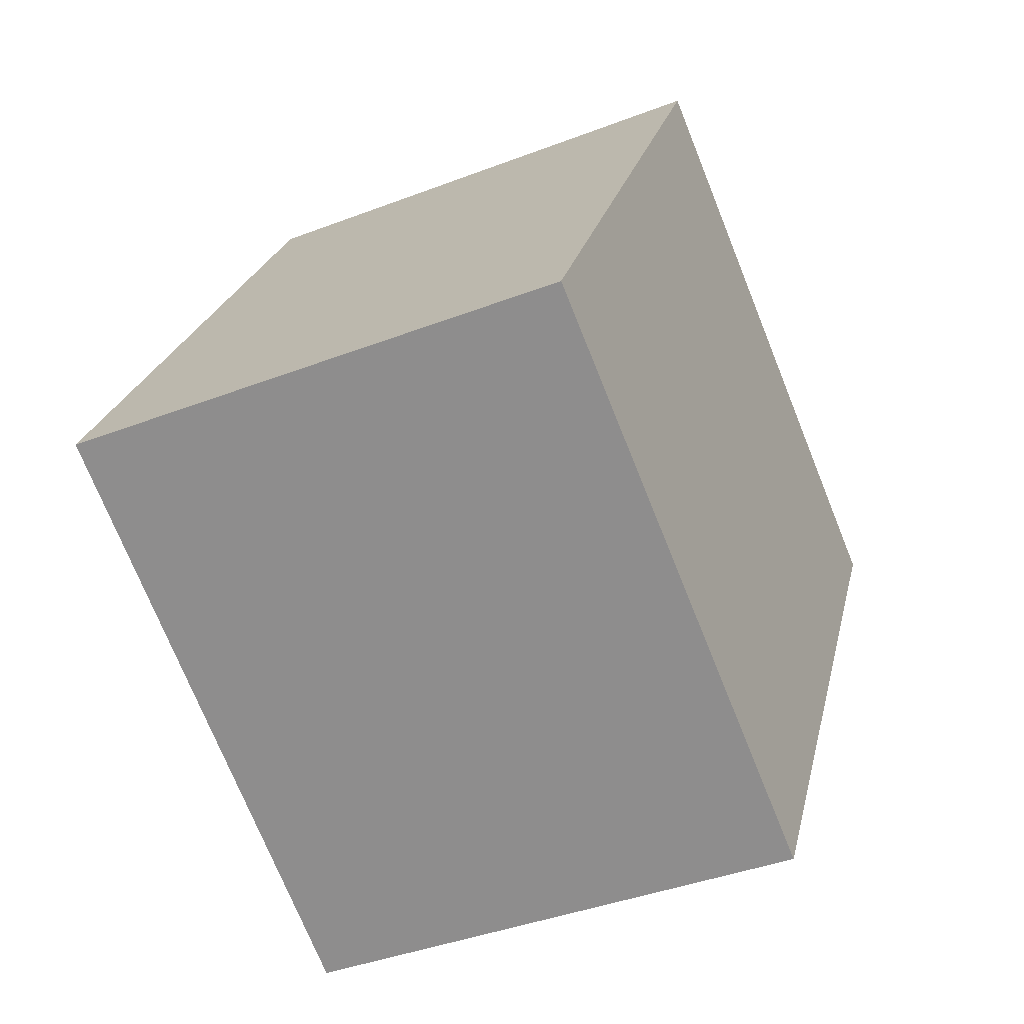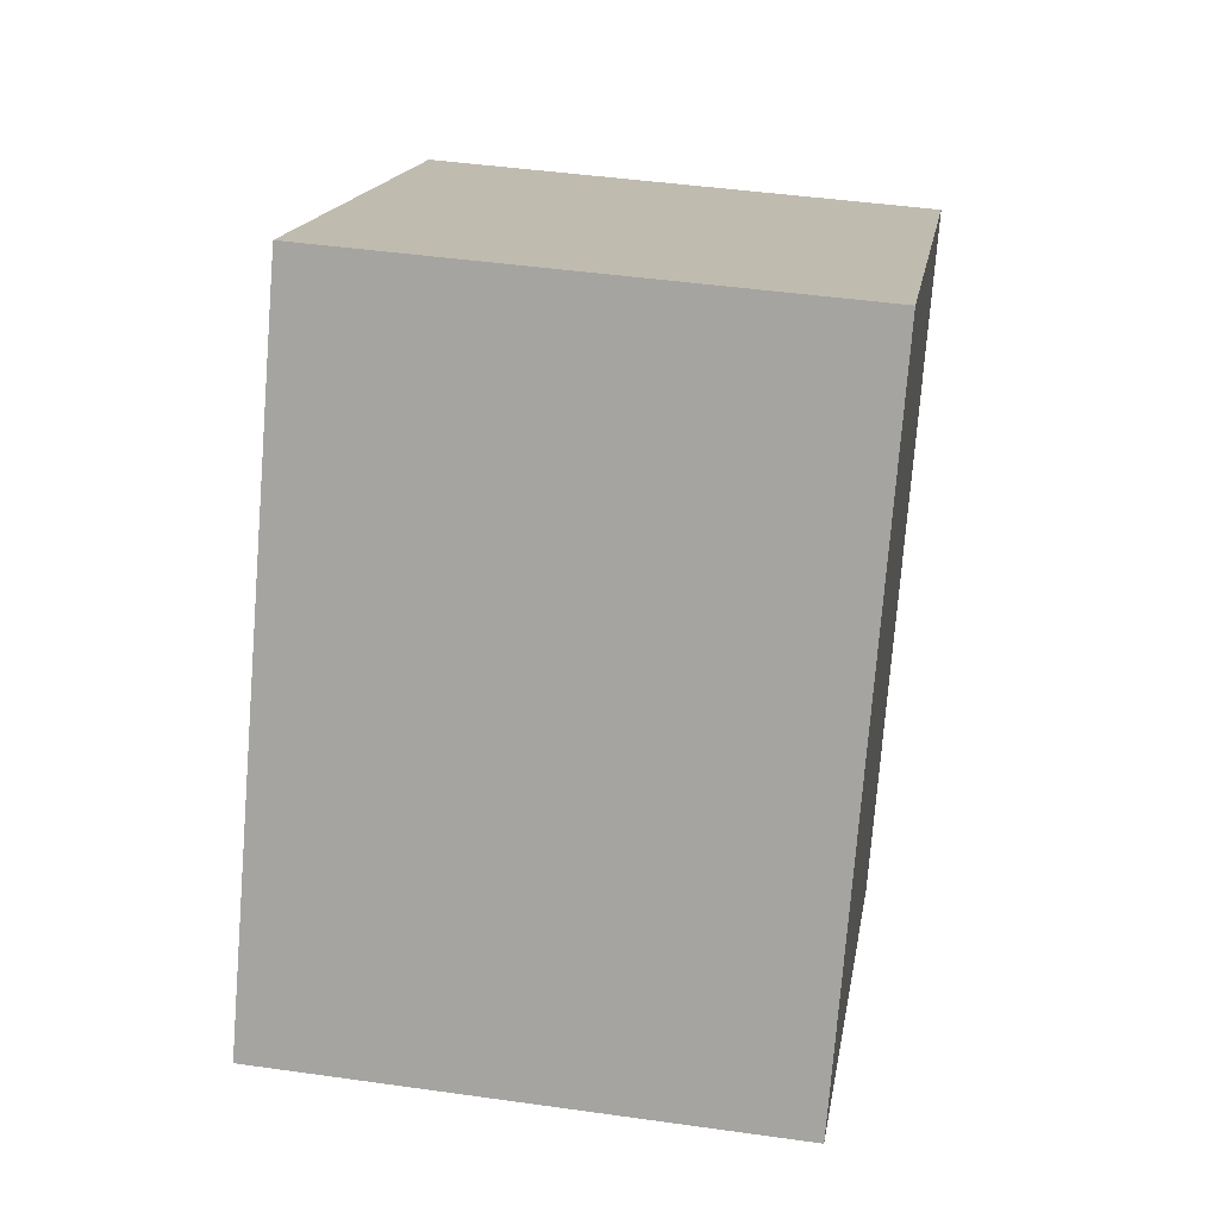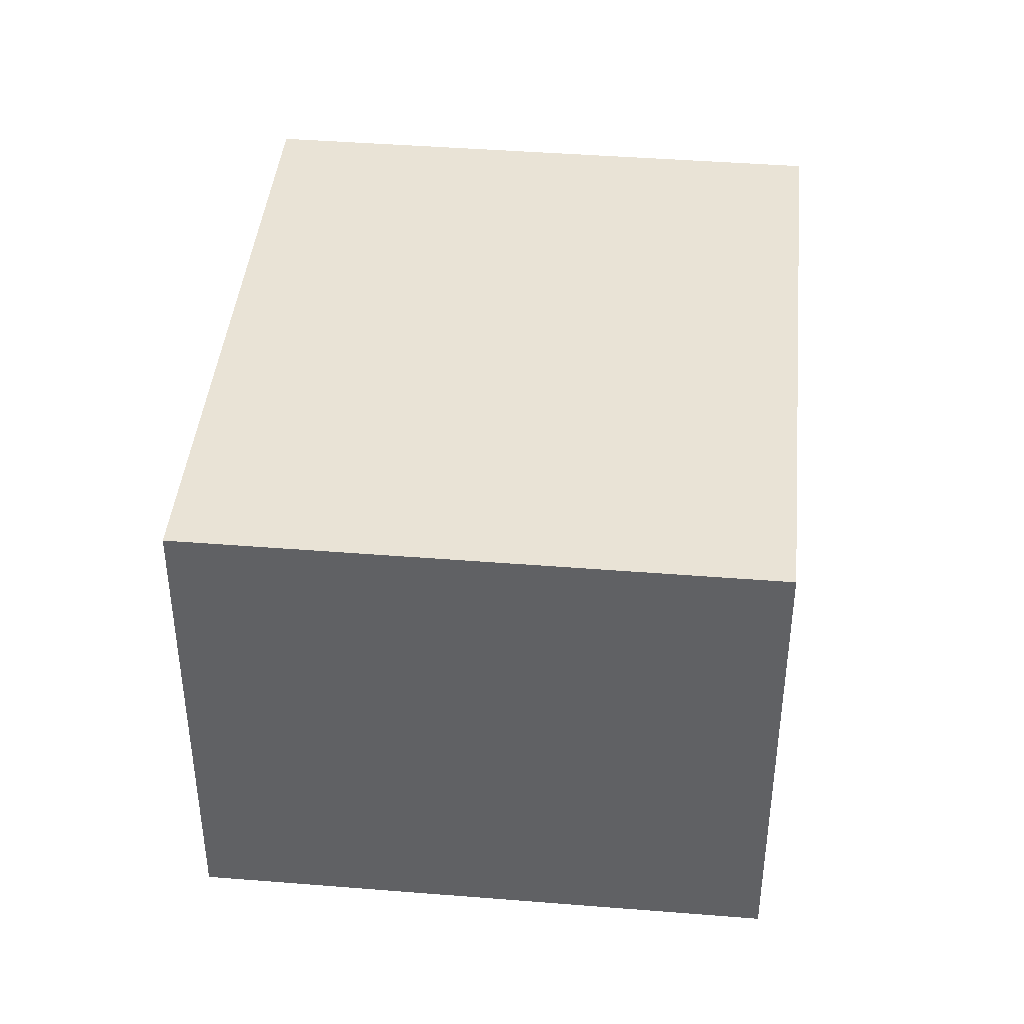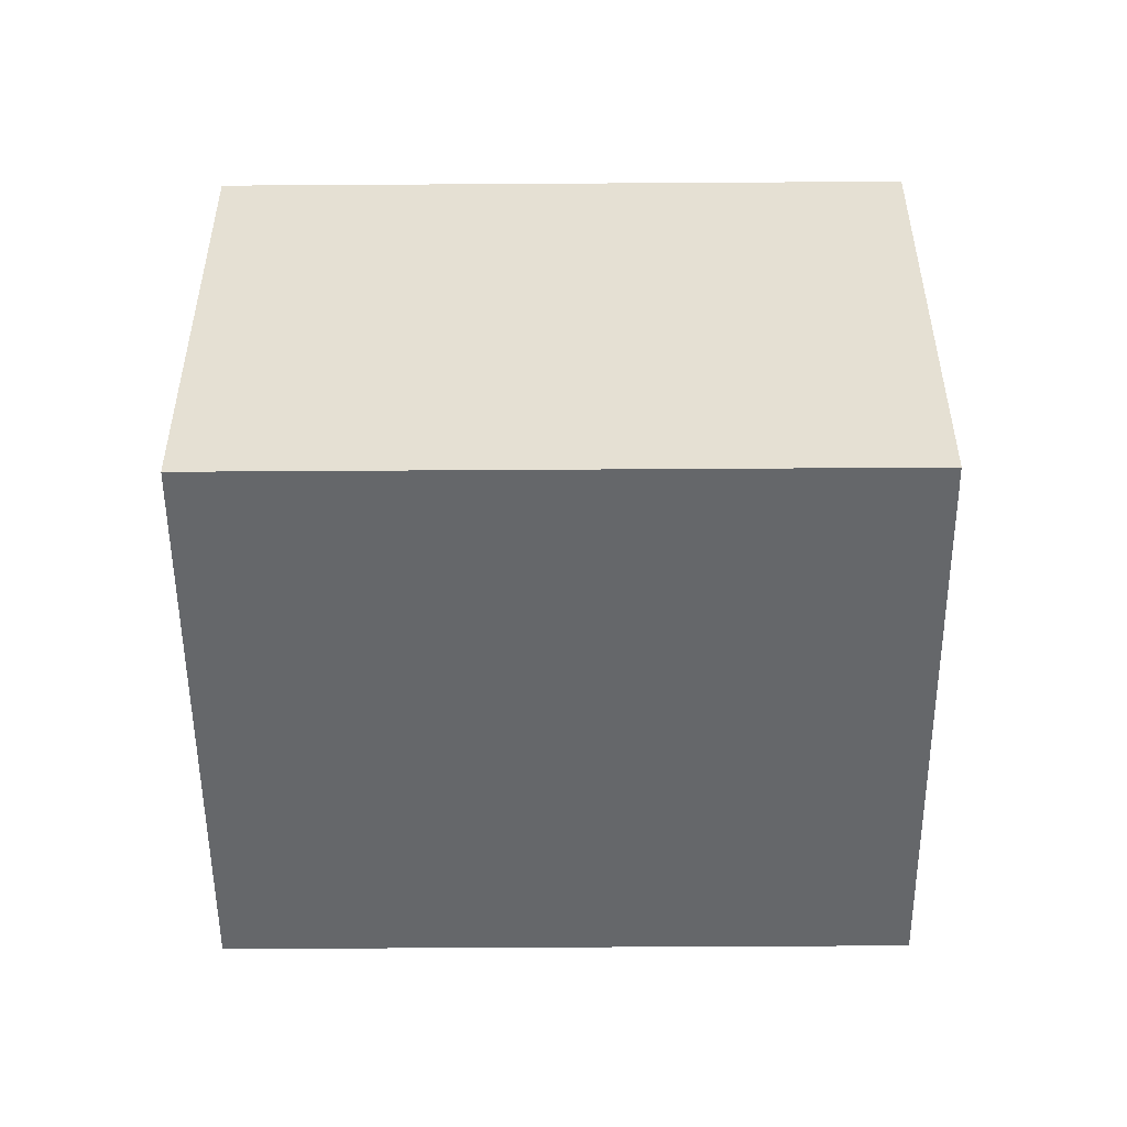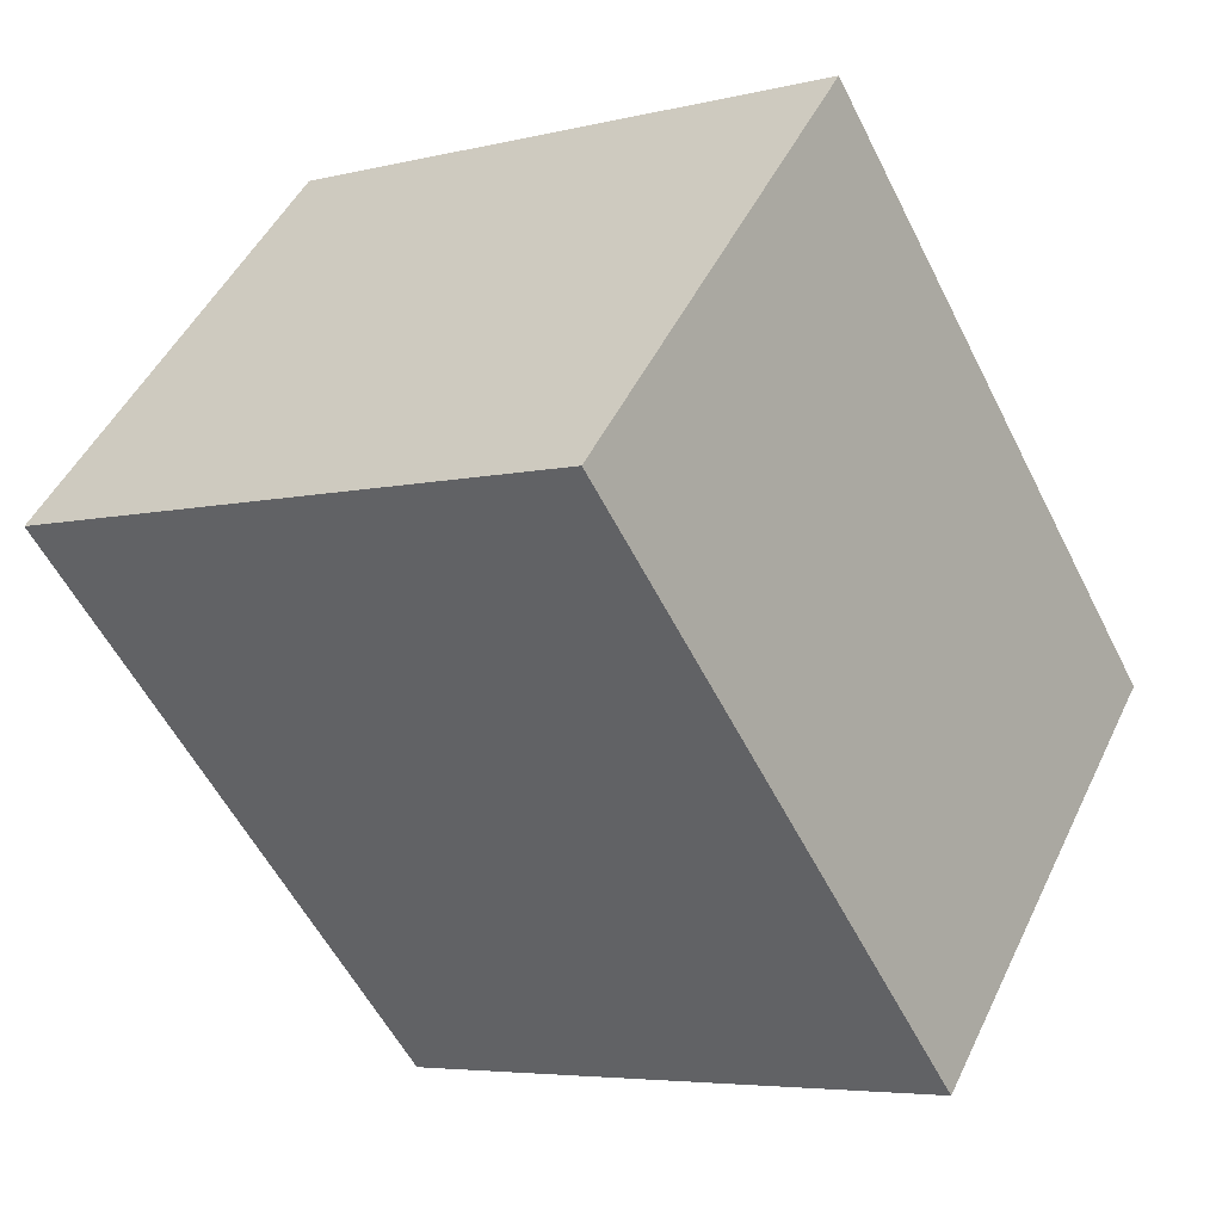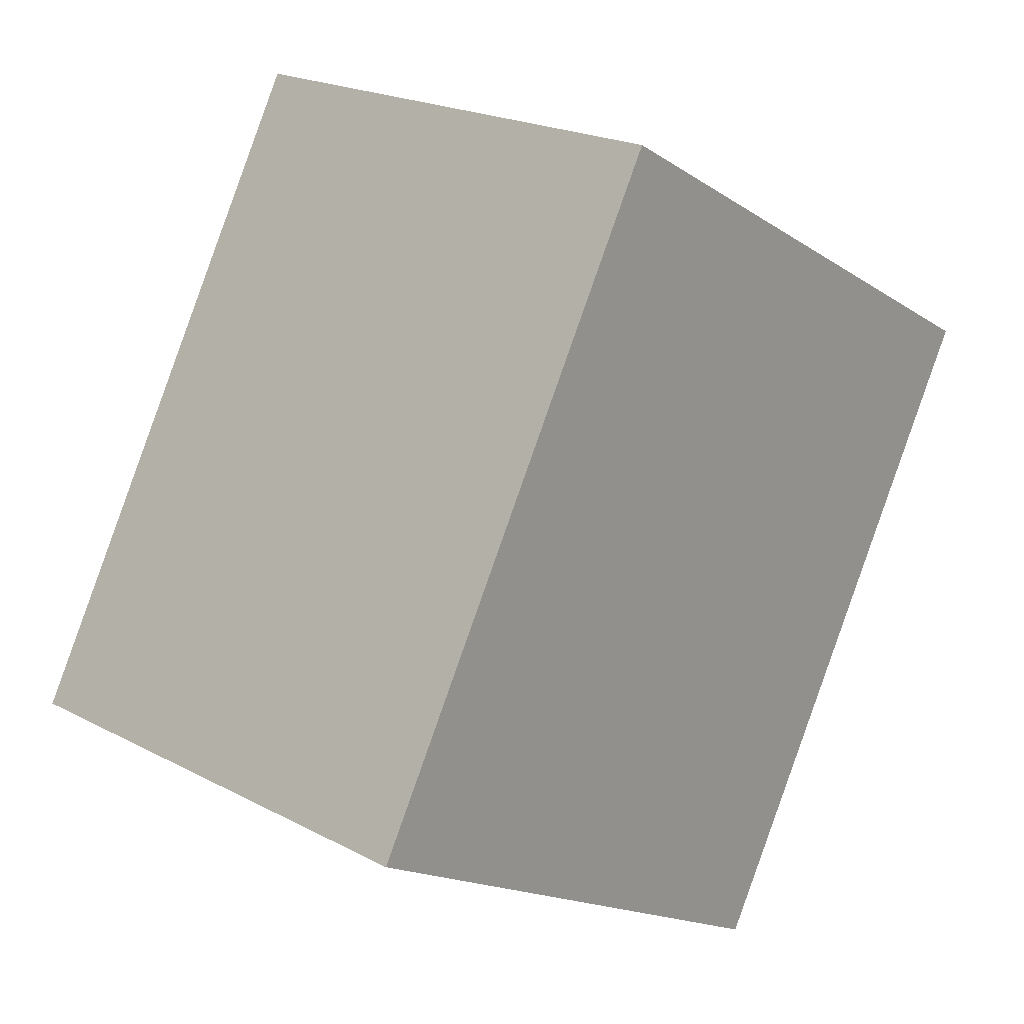
<metadata>
{"format":"obj","ext":"obj","renderer":"f3d","projection":"perspective","resolution":1024,"background":"white","views":[{"elev":-40.5,"azim":115.2,"up":"+Z"},{"elev":44.3,"azim":99.4,"up":"+Z"},{"elev":42.0,"azim":-23.6,"up":"+Y"},{"elev":-52.0,"azim":-118.7,"up":"+Y"},{"elev":47.9,"azim":24.7,"up":"+Z"},{"elev":21.0,"azim":133.4,"up":"+Z"}]}
</metadata>
<code>
v -1.155 3.144 -5.657
v -5.417 3.144 1.999
v 5.417 3.144 -1.999
v 1.155 3.144 5.657
v -5.417 3.144 1.999
v -5.417 -3.144 1.999
v 1.155 3.144 5.657
v 1.155 -3.144 5.657
v 1.155 3.144 5.657
v 1.155 -3.144 5.657
v 5.417 3.144 -1.999
v 5.417 -3.144 -1.999
v -1.155 -3.144 -5.657
v -1.155 3.144 -5.657
v 5.417 -3.144 -1.999
v 5.417 3.144 -1.999
v -5.417 3.144 1.999
v -1.155 -3.144 -5.657
v -5.417 -3.144 1.999
v -1.155 3.144 -5.657
v -5.417 -3.144 1.999
v -1.155 -3.144 -5.657
v 5.417 -3.144 -1.999
v 1.155 -3.144 5.657
g CDNNDG01_0003950
f 1 2 3
f 3 2 4
f 5 6 7
f 7 6 8
f 9 10 11
f 12 11 10
f 13 14 15
f 16 15 14
f 17 18 19
f 17 20 18
f 21 22 23
f 23 24 21

</code>
